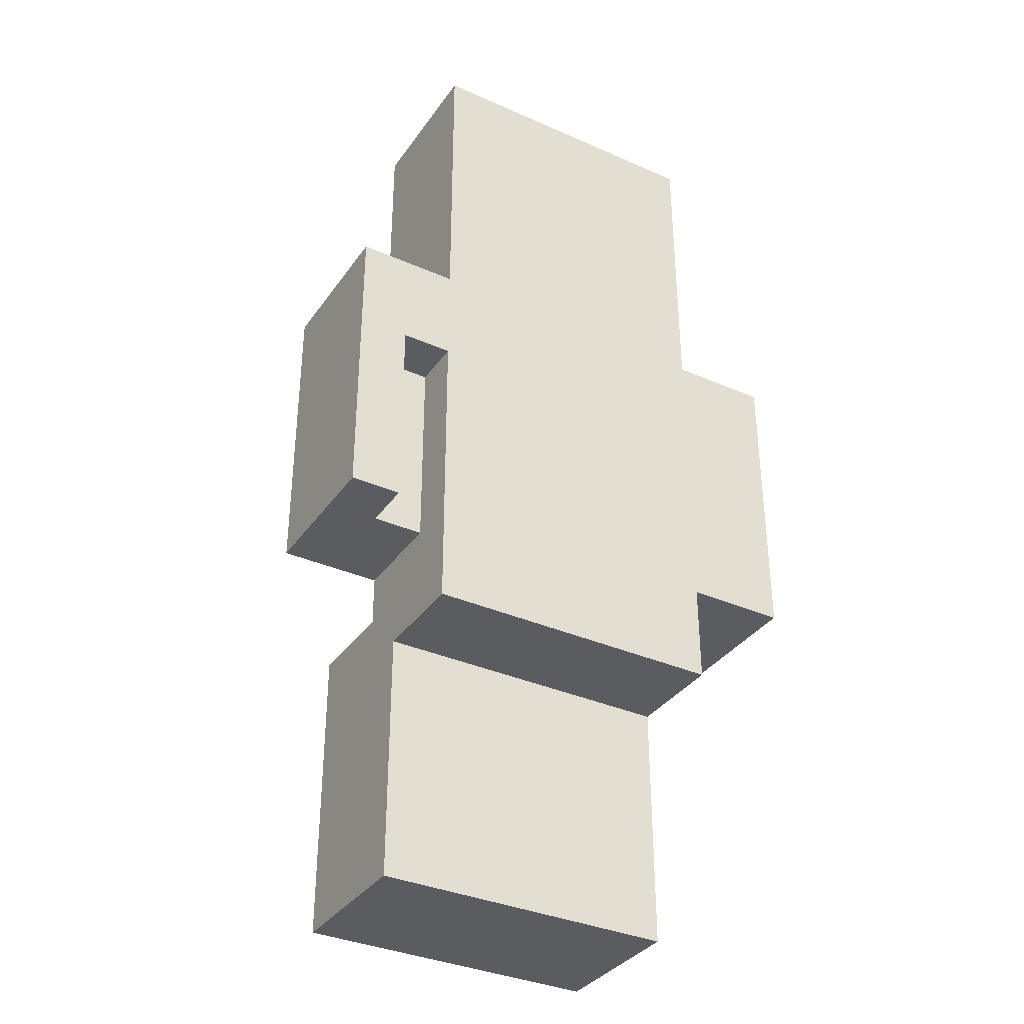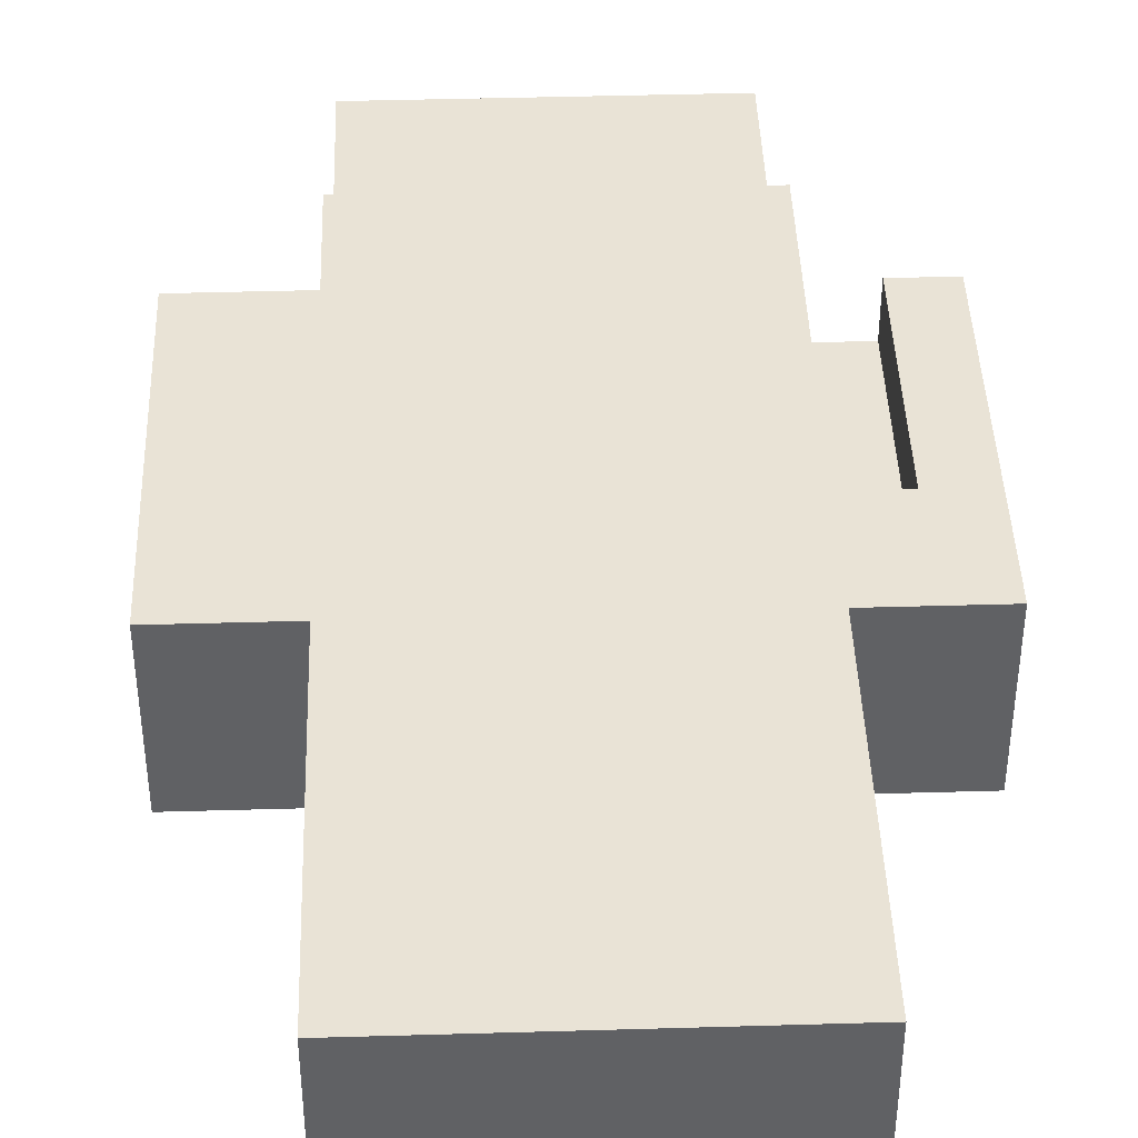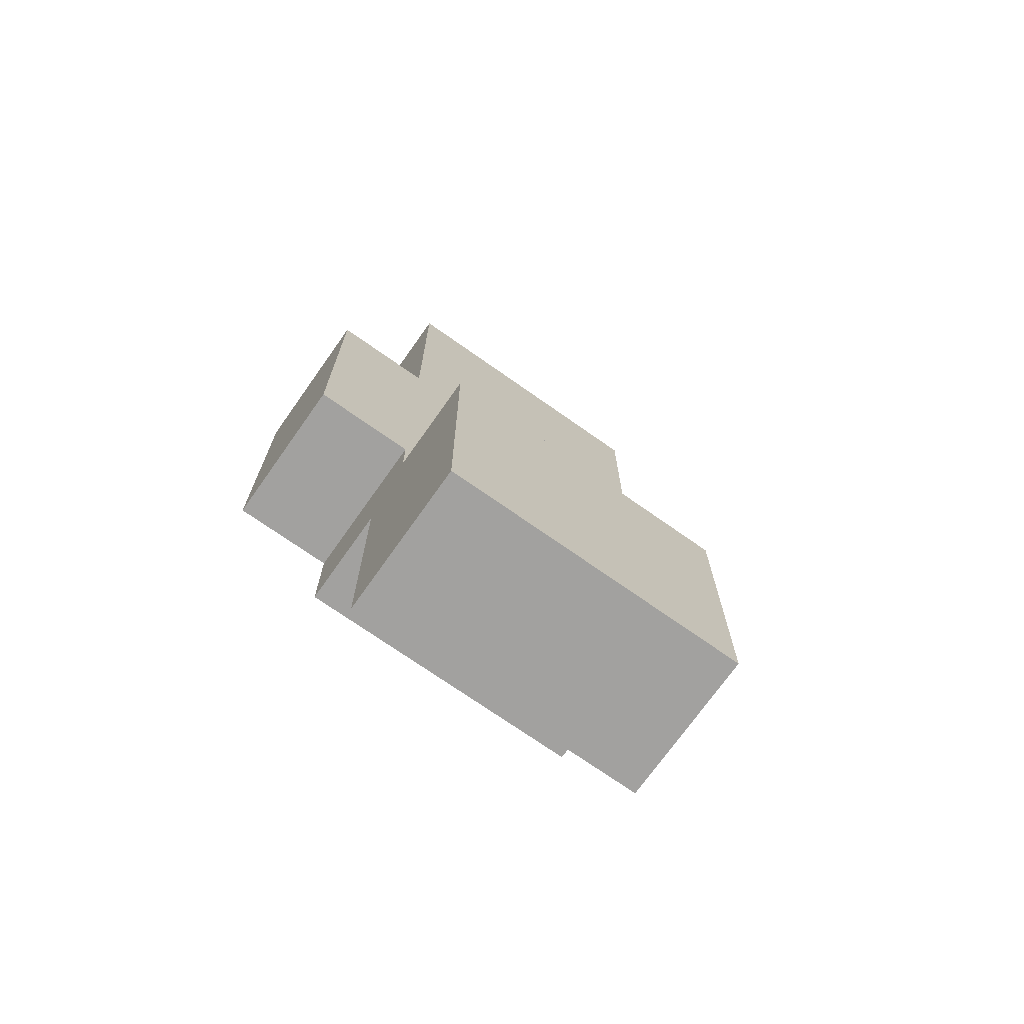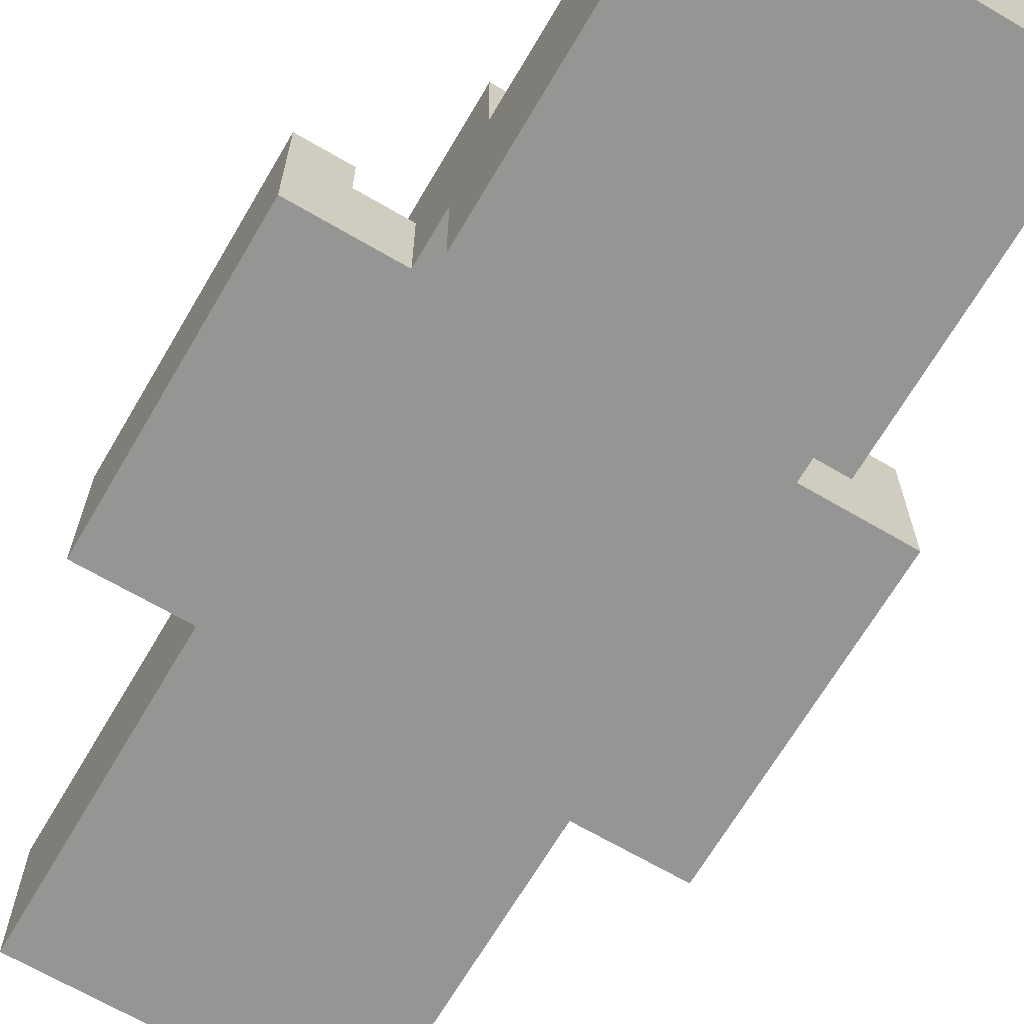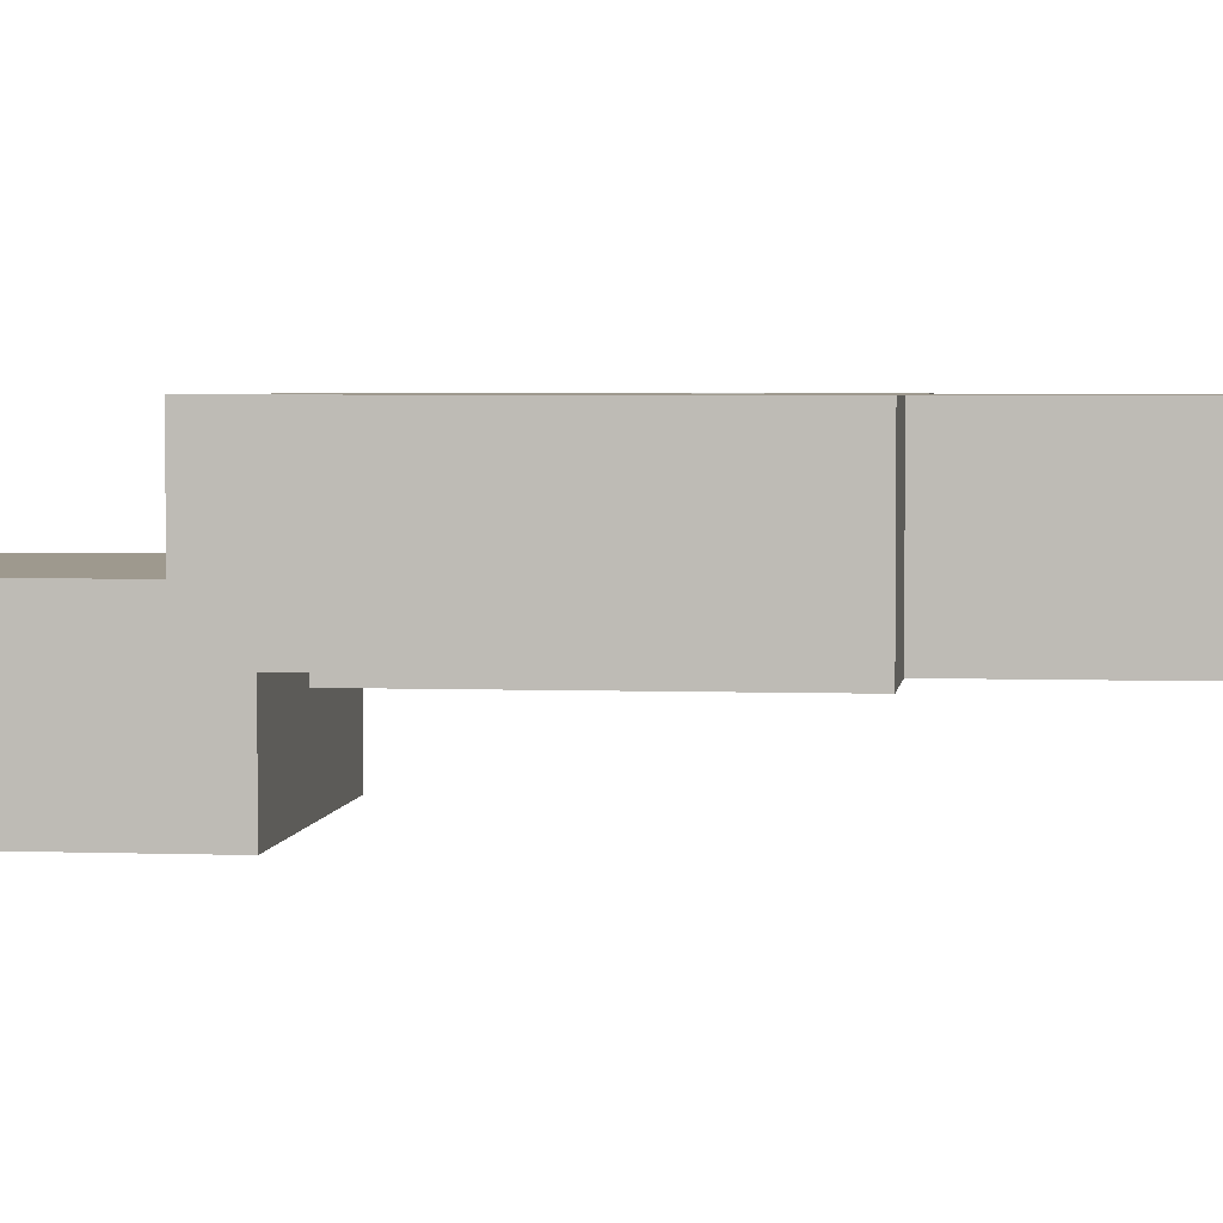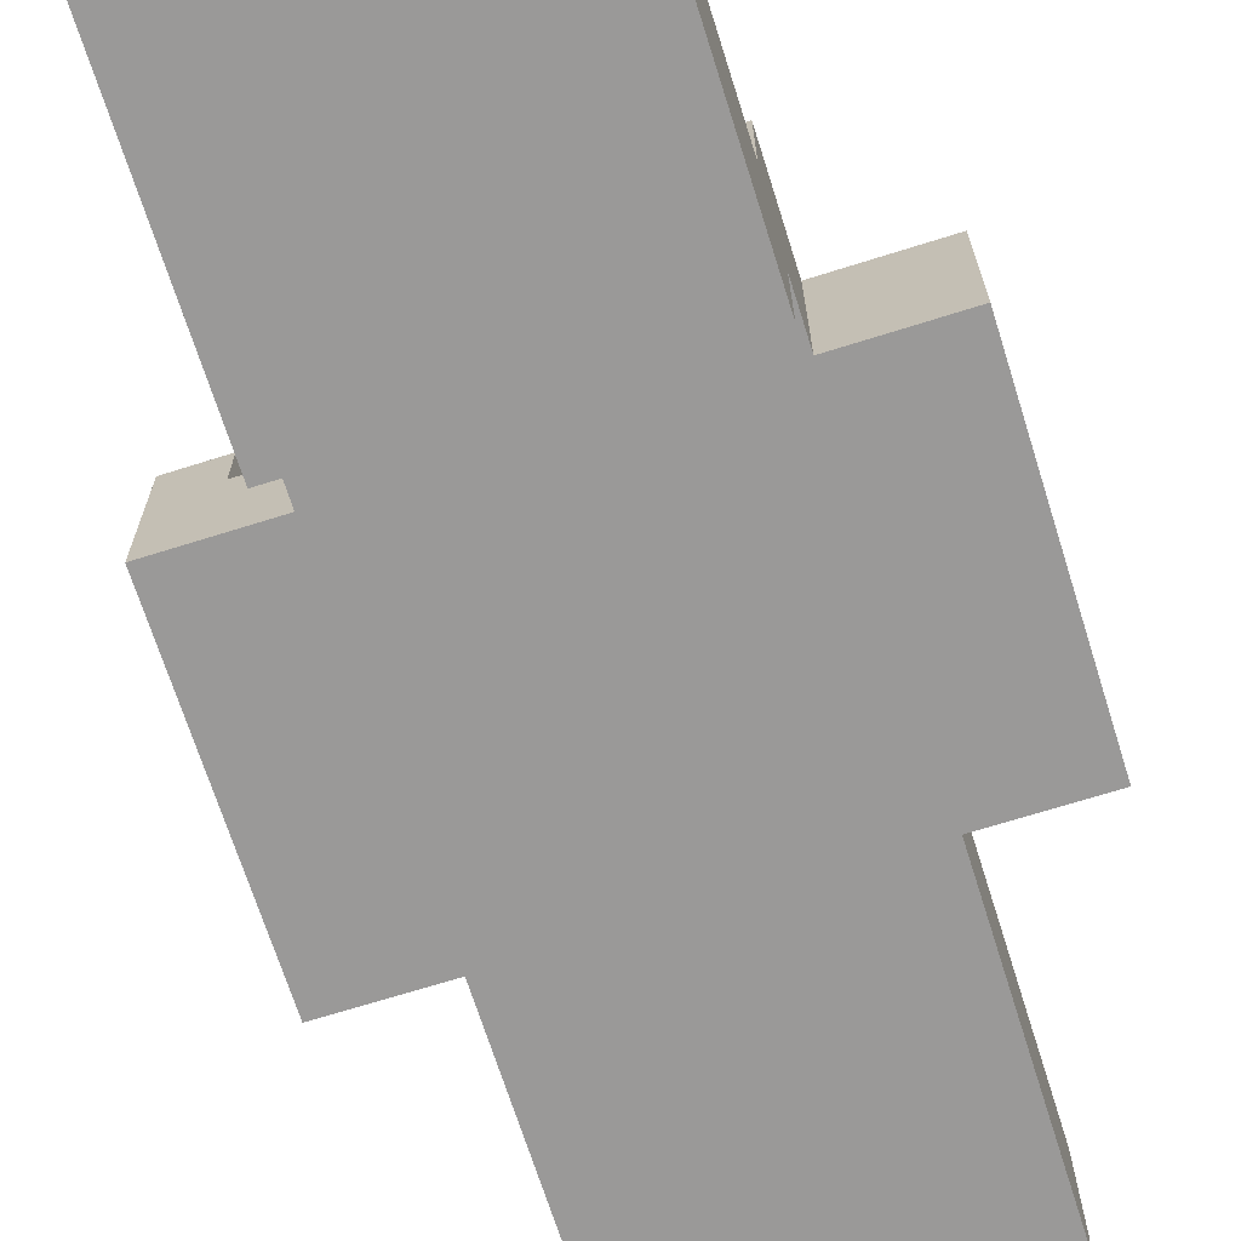
<metadata>
{"format":"obj","ext":"obj","renderer":"f3d","projection":"perspective","resolution":1024,"background":"white","views":[{"elev":-35.3,"azim":-30.3,"up":"+Y"},{"elev":42.3,"azim":178.0,"up":"+Z"},{"elev":-72.2,"azim":144.8,"up":"+Y"},{"elev":-67.3,"azim":-30.4,"up":"+Z"},{"elev":3.5,"azim":97.1,"up":"+Z"},{"elev":-69.1,"azim":17.5,"up":"+Z"}]}
</metadata>
<code>
o
v -0.7 0.7 1
v -0.7 0.7 0.7
v -0.7 1.3 1
v -0.7 1.3 0.7
v -0.5 0 0.8
v -0.5 0 0.5
v -0.5 0.4 0.6
v -0.5 0.4 0.5
v -0.5 0.5 1
v -0.5 0.5 0.8
v -0.5 0.5 0.6
v -0.5 0.6 0.7
v -0.5 0.6 0.5
v -0.5 0.7 0.9
v -0.5 0.7 0.7
v -0.5 1.1 1
v -0.5 1.1 0.9
v -0.5 1.3 1
v -0.5 1.3 0.7
v -0.5 1.7 1
v -0.5 1.7 0.7
v -0.5 1.9 1
v -0.5 1.9 0.7
v -0.6 0.7 1
v -0.6 0.7 0.9
v -0.6 1.1 1
v -0.6 1.1 0.9
v 0.1 0 0.8
v 0.1 0 0.5
v 0.1 0.4 0.8
v 0.1 0.4 0.6
v 0.1 0.5 1
v 0.1 0.5 0.8
v 0.1 0.5 0.6
v 0.1 0.5 0.5
v 0.1 0.6 0.7
v 0.1 0.6 0.5
v 0.1 0.7 1
v 0.1 0.7 0.7
v 0.1 1.3 1
v 0.1 1.3 0.7
v 0.1 1.7 1
v 0.1 1.7 0.7
v 0.1 1.9 1
v 0.1 1.9 0.7
v 0.3 0.7 1
v 0.3 0.7 0.7
v 0.3 1.3 1
v 0.3 1.3 0.7
v -0.7 0.7 1
v -0.7 1.3 1
v -0.6 0.7 1
v -0.6 1.1 1
v -0.5 0.5 1
v -0.5 1.1 1
v -0.5 1.3 1
v -0.5 1.7 1
v -0.5 1.9 1
v 0.1 0.5 1
v 0.1 0.7 1
v 0.1 1.3 1
v 0.1 1.7 1
v 0.1 1.9 1
v 0.3 0.7 1
v 0.3 1.3 1
v -0.6 0.7 0.9
v -0.6 1.1 0.9
v -0.5 0.7 0.9
v -0.5 1.1 0.9
v -0.5 0 0.8
v -0.5 0.5 0.8
v -0.4 0.4 0.8
v -0.4 0.5 0.8
v -0.3 0.4 0.8
v -0.3 0.5 0.8
v -0.2 0.4 0.8
v -0.2 0.5 0.8
v -0.1 0.4 0.8
v -0.1 0.5 0.8
v 5.96e-08 0.4 0.8
v 5.96e-08 0.5 0.8
v 0.1 0 0.8
v 0.1 0.4 0.8
v 0.1 0.5 0.8
v -0.7 0.7 0.7
v -0.7 1.3 0.7
v -0.5 0.6 0.7
v -0.5 0.7 0.7
v -0.5 1.3 0.7
v -0.5 1.7 0.7
v -0.5 1.9 0.7
v -0.4 1.5 0.7
v -0.4 1.6 0.7
v -0.3 1.3 0.7
v -0.3 1.4 0.7
v -0.3 1.5 0.7
v -0.3 1.6 0.7
v -0.1 1.3 0.7
v -0.1 1.4 0.7
v -0.1 1.5 0.7
v -0.1 1.6 0.7
v 5.96e-08 1.5 0.7
v 5.96e-08 1.6 0.7
v 0.1 0.6 0.7
v 0.1 0.7 0.7
v 0.1 1.3 0.7
v 0.1 1.7 0.7
v 0.1 1.9 0.7
v 0.3 0.7 0.7
v 0.3 1.3 0.7
v -0.5 0 0.5
v -0.5 0.4 0.5
v -0.5 0.6 0.5
v -0.4 0.4 0.5
v -0.4 0.5 0.5
v -0.3 0.4 0.5
v -0.3 0.5 0.5
v -0.2 0.4 0.5
v -0.2 0.5 0.5
v -0.1 0.4 0.5
v -0.1 0.5 0.5
v 5.96e-08 0.4 0.5
v 5.96e-08 0.5 0.5
v 0.1 0 0.5
v 0.1 0.5 0.5
v 0.1 0.6 0.5
v -0.5 0 0.8
v 0.1 0 0.8
v -0.5 0 0.5
v 0.1 0 0.5
v -0.5 0.5 1
v 0.1 0.5 1
v -0.5 0.5 0.8
v -0.4 0.5 0.8
v -0.3 0.5 0.8
v -0.2 0.5 0.8
v -0.1 0.5 0.8
v 5.96e-08 0.5 0.8
v 0.1 0.5 0.8
v -0.7 0.7 1
v -0.6 0.7 1
v 0.1 0.7 1
v 0.3 0.7 1
v -0.6 0.7 0.9
v -0.5 0.7 0.9
v -0.7 0.7 0.7
v -0.5 0.7 0.7
v 0.1 0.7 0.7
v 0.3 0.7 0.7
v -0.6 1.1 1
v -0.5 1.1 1
v -0.6 1.1 0.9
v -0.5 1.1 0.9
v -0.5 0.6 0.7
v 0.1 0.6 0.7
v -0.5 0.6 0.5
v 0.1 0.6 0.5
v -0.7 1.3 1
v -0.5 1.3 1
v 0.1 1.3 1
v 0.3 1.3 1
v -0.7 1.3 0.7
v -0.5 1.3 0.7
v 0.1 1.3 0.7
v 0.3 1.3 0.7
v -0.5 1.9 1
v 0.1 1.9 1
v -0.5 1.9 0.7
v 0.1 1.9 0.7
f 3 2 1
f 4 2 3
f 7 6 5
f 8 6 7
f 10 7 5
f 11 8 7
f 11 7 10
f 12 10 9
f 12 11 10
f 13 8 11
f 13 11 12
f 14 12 9
f 15 12 14
f 16 14 9
f 17 14 16
f 20 19 18
f 21 19 20
f 22 21 20
f 23 21 22
f 24 25 26
f 26 25 27
f 28 29 30
f 30 29 31
f 30 31 33
f 31 29 34
f 33 31 34
f 34 29 35
f 32 33 36
f 33 34 36
f 34 35 36
f 36 35 37
f 32 36 38
f 38 36 39
f 40 41 42
f 42 41 43
f 42 43 44
f 44 43 45
f 46 47 48
f 48 47 49
f 52 51 50
f 53 51 52
f 55 51 53
f 56 51 55
f 59 55 54
f 59 56 55
f 60 56 59
f 61 57 56
f 61 56 60
f 62 58 57
f 62 57 61
f 63 58 62
f 64 61 60
f 65 61 64
f 68 67 66
f 69 67 68
f 72 71 70
f 73 71 72
f 74 72 70
f 74 73 72
f 75 73 74
f 76 74 70
f 76 75 74
f 77 75 76
f 78 76 70
f 78 77 76
f 79 77 78
f 80 78 70
f 80 79 78
f 81 79 80
f 82 80 70
f 83 81 80
f 83 80 82
f 84 81 83
f 85 86 88
f 88 86 89
f 89 90 92
f 92 90 93
f 87 88 94
f 88 89 94
f 89 92 94
f 94 92 95
f 92 93 96
f 95 92 96
f 93 90 97
f 96 93 97
f 94 95 98
f 87 94 98
f 95 96 99
f 98 95 99
f 96 97 99
f 99 97 100
f 97 90 101
f 100 97 101
f 99 100 102
f 98 99 102
f 100 101 102
f 101 90 103
f 102 101 103
f 87 98 104
f 104 98 105
f 98 102 106
f 105 98 106
f 102 103 106
f 103 90 107
f 106 103 107
f 90 91 107
f 107 91 108
f 105 106 109
f 109 106 110
f 111 112 114
f 112 113 114
f 114 113 115
f 111 114 116
f 114 115 116
f 115 113 117
f 116 115 117
f 111 116 118
f 116 117 118
f 117 113 119
f 118 117 119
f 111 118 120
f 118 119 120
f 119 113 121
f 120 119 121
f 111 120 122
f 120 121 122
f 121 113 123
f 122 121 123
f 111 122 124
f 122 123 124
f 123 113 125
f 124 123 125
f 125 113 126
f 129 128 127
f 130 128 129
f 133 132 131
f 134 132 133
f 135 132 134
f 136 132 135
f 137 132 136
f 138 132 137
f 139 132 138
f 144 141 140
f 146 144 140
f 146 145 144
f 147 145 146
f 148 143 142
f 149 143 148
f 152 151 150
f 153 151 152
f 154 155 156
f 156 155 157
f 158 159 162
f 162 159 163
f 160 161 164
f 164 161 165
f 166 167 168
f 168 167 169

</code>
